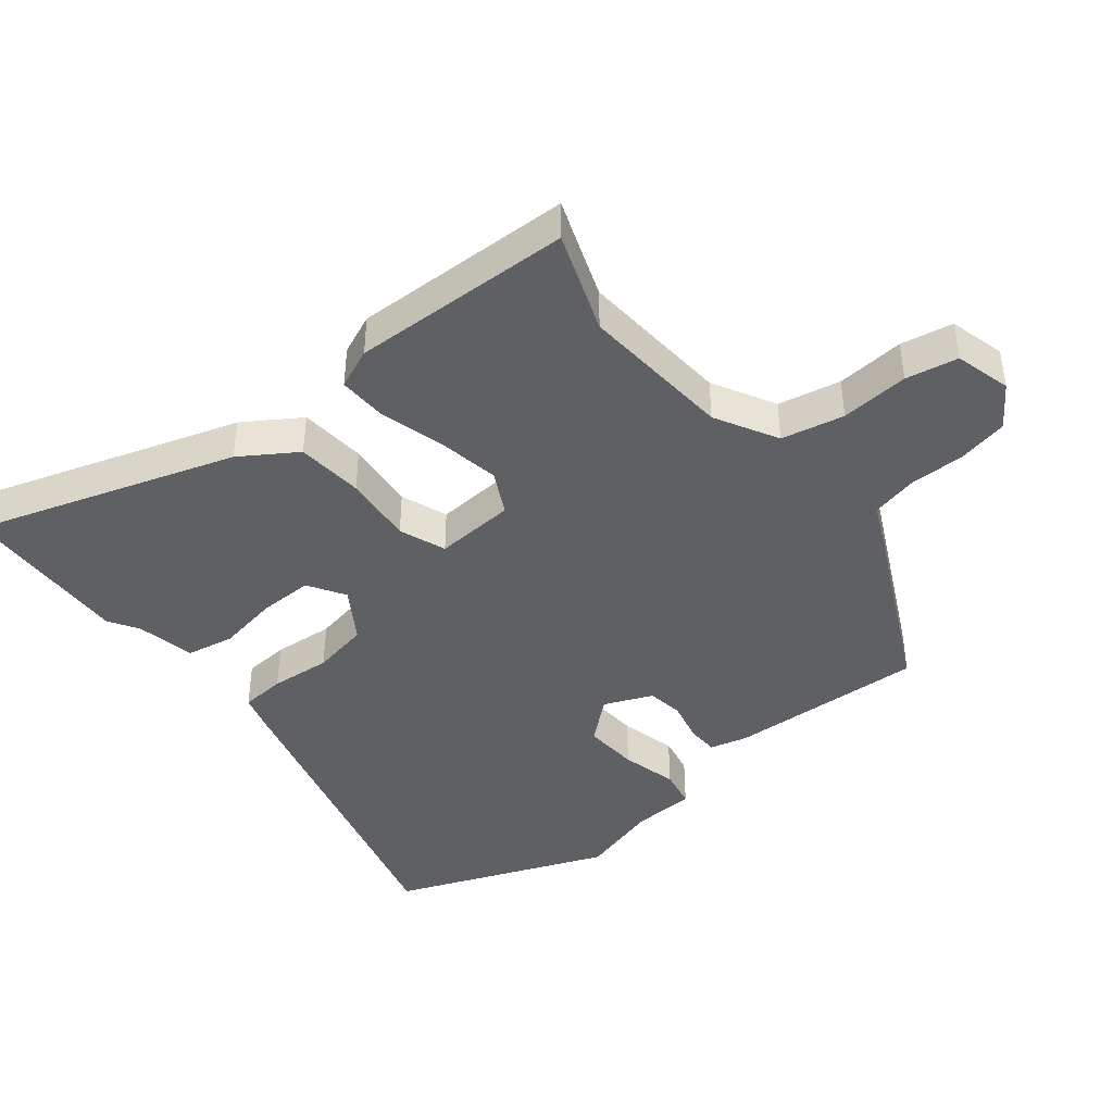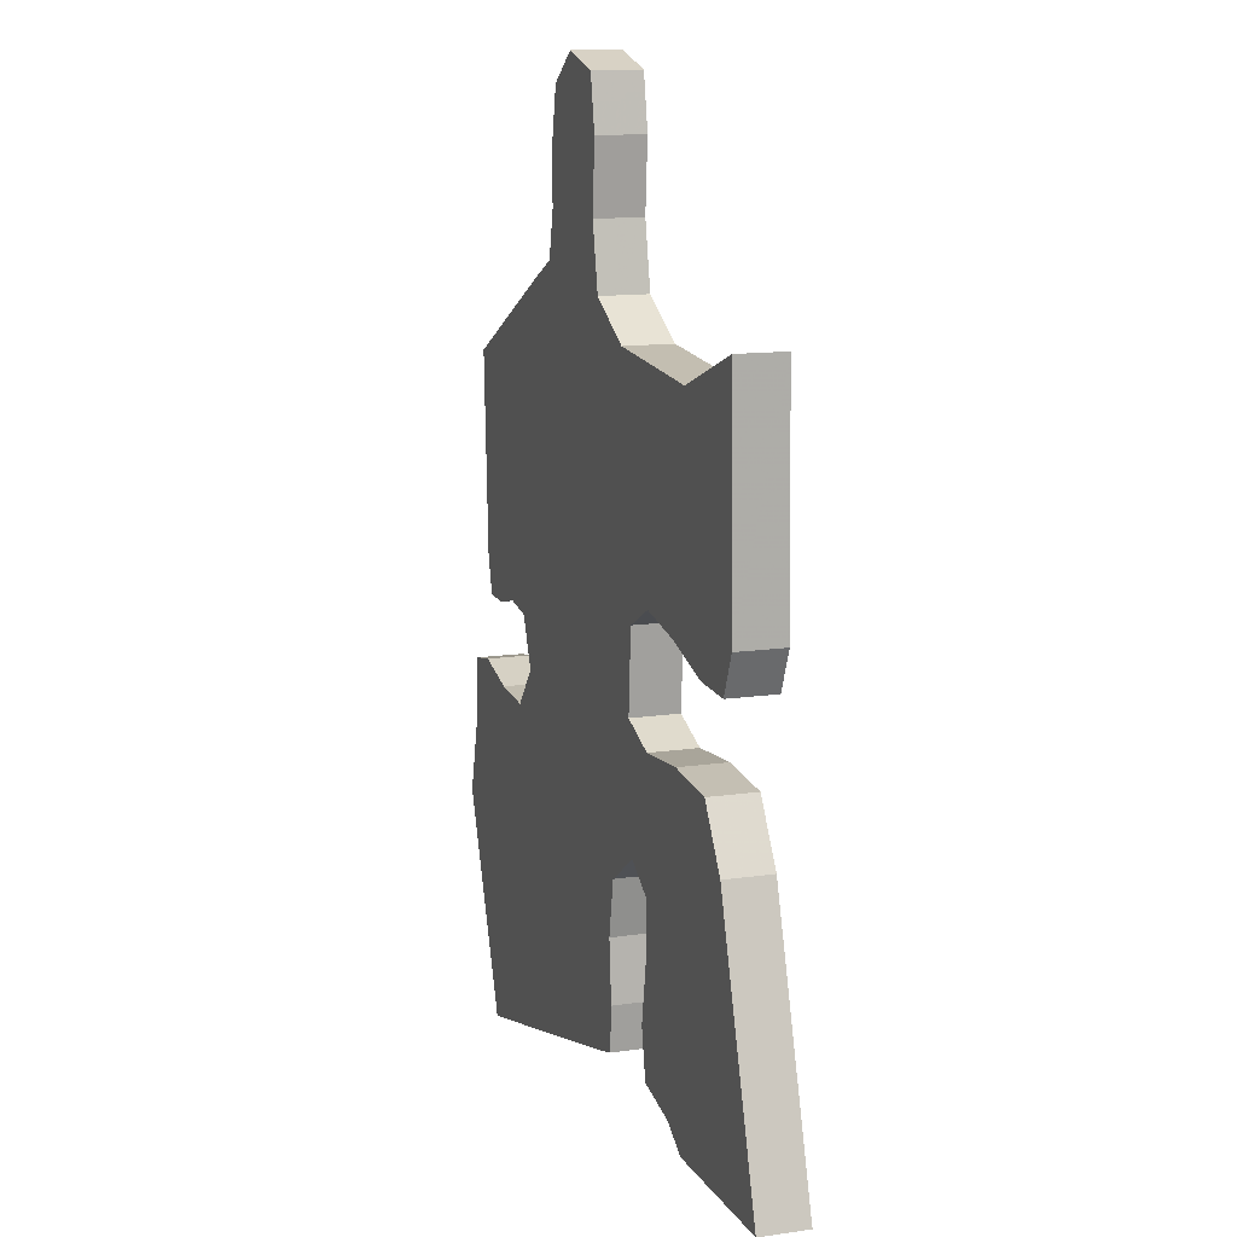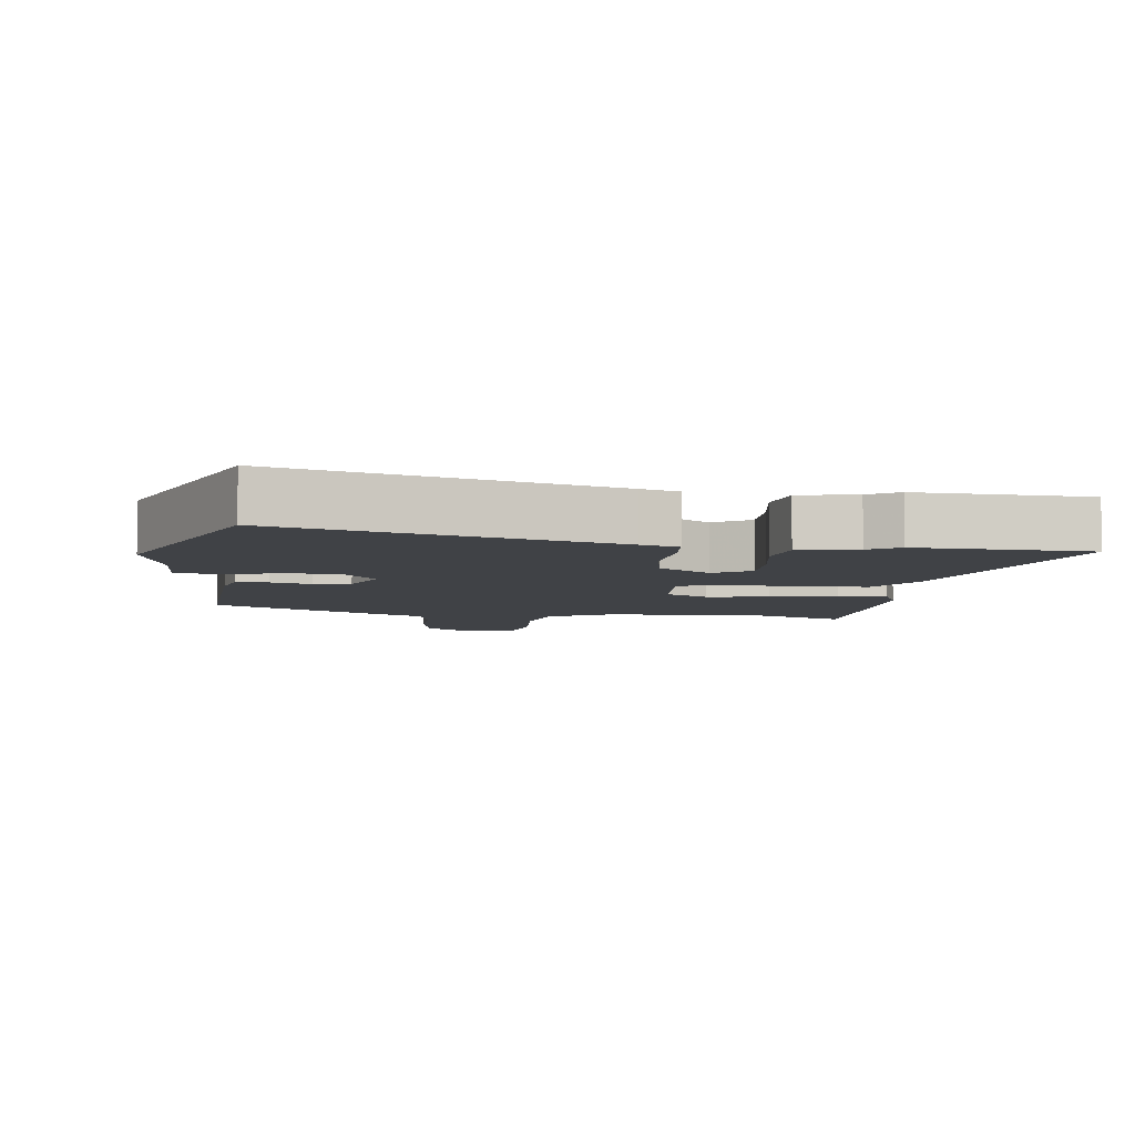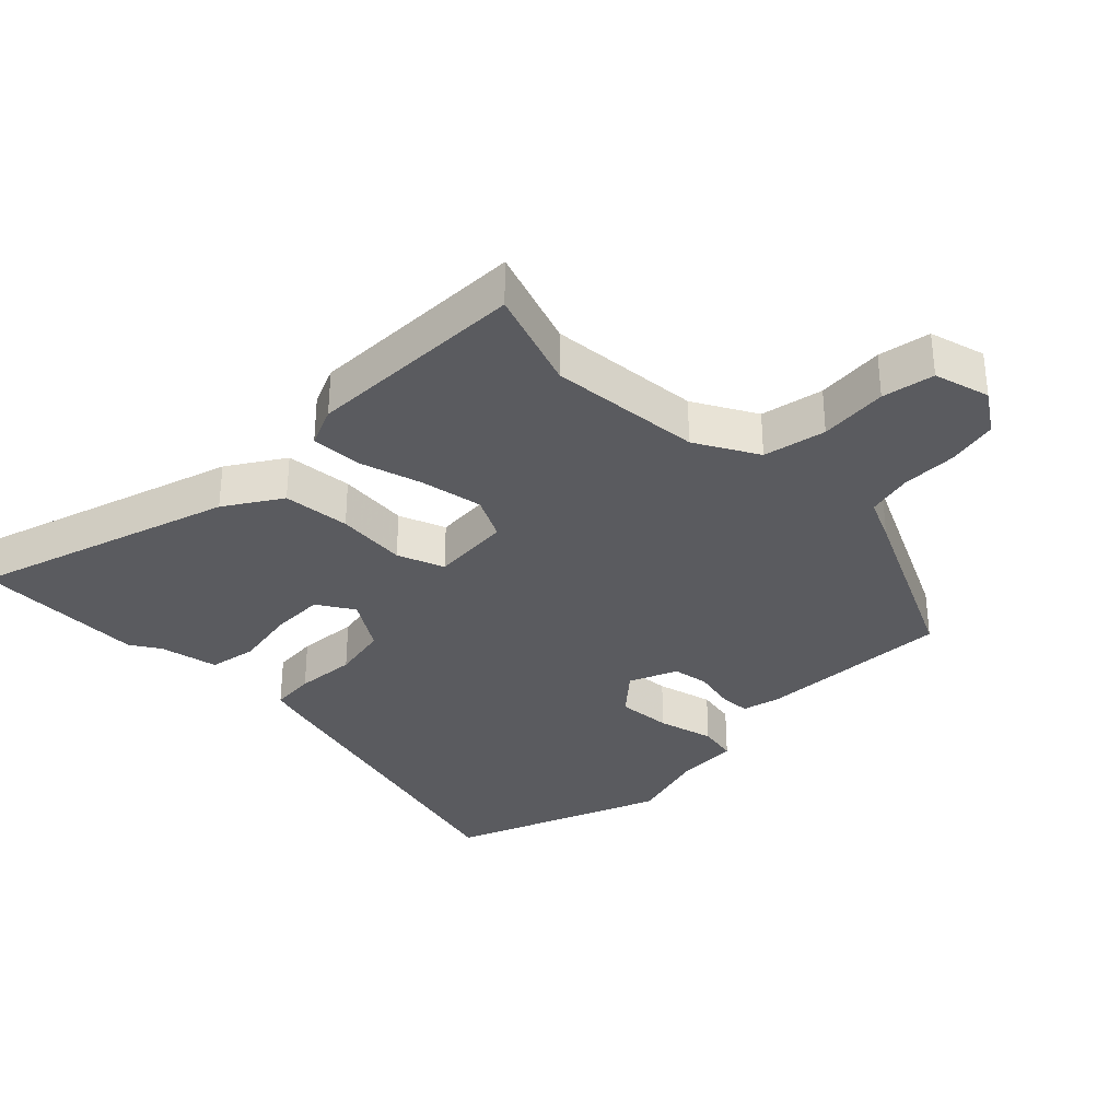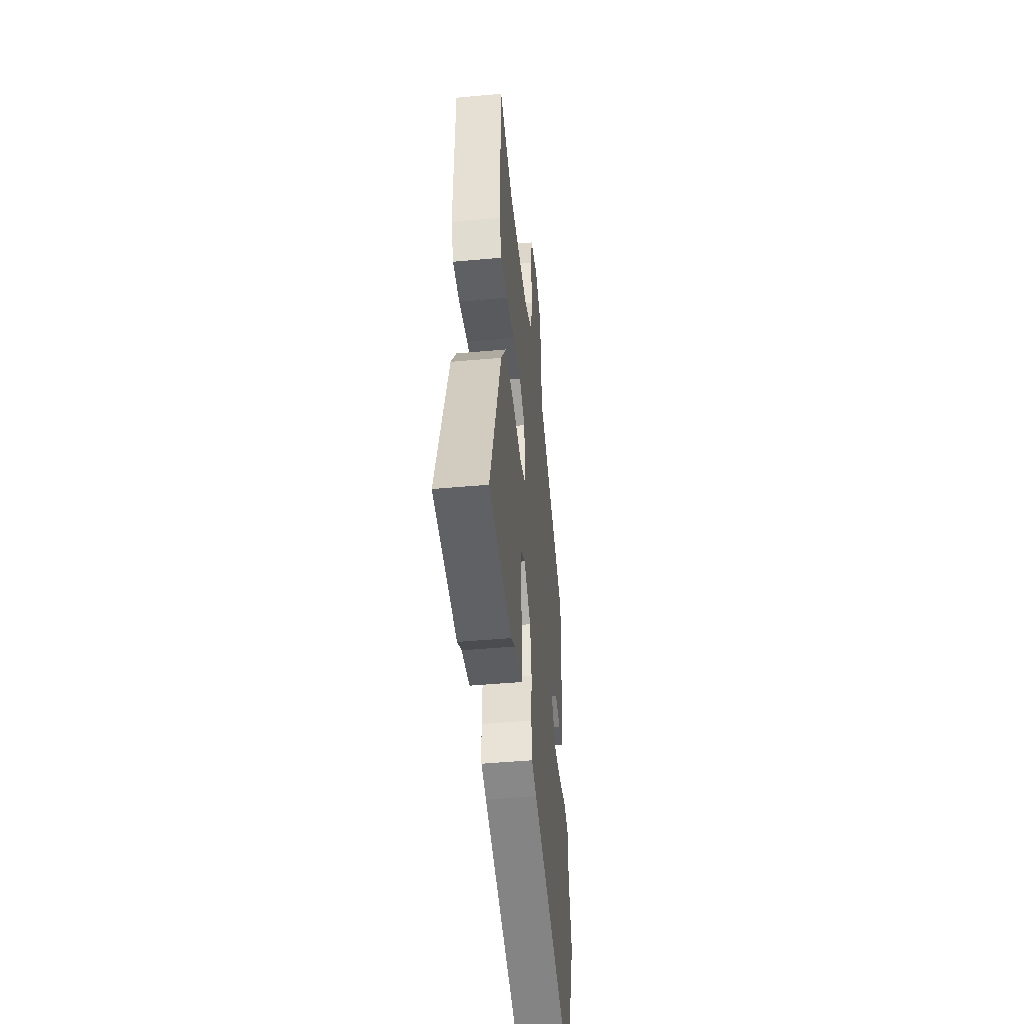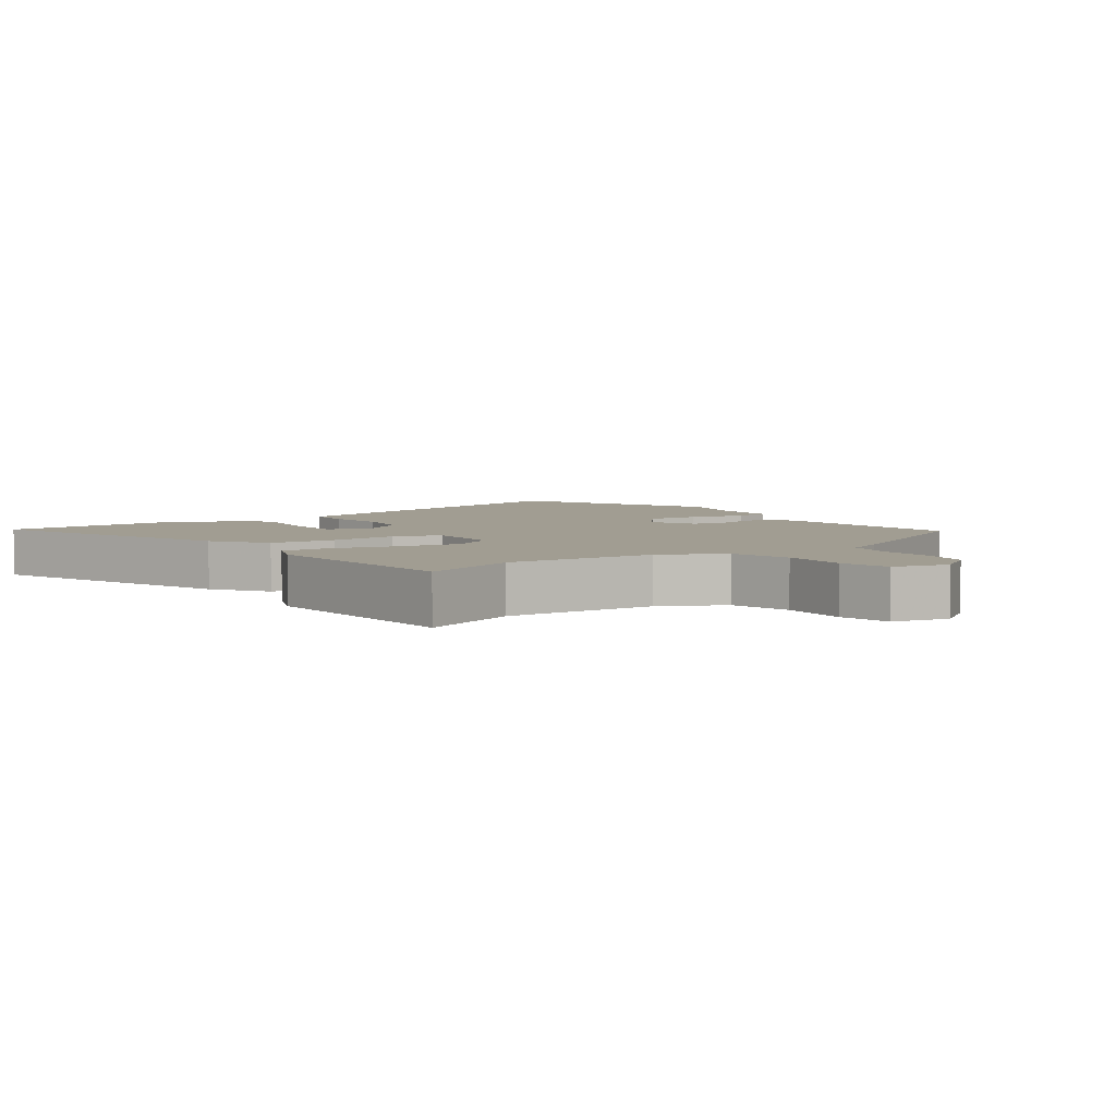
<metadata>
{"format":"obj","ext":"obj","renderer":"f3d","projection":"perspective","resolution":1024,"background":"white","views":[{"elev":-42.4,"azim":-51.0,"up":"+Y"},{"elev":13.3,"azim":-108.3,"up":"+Z"},{"elev":-6.2,"azim":172.7,"up":"+Y"},{"elev":-33.0,"azim":-44.3,"up":"+Y"},{"elev":-46.4,"azim":-84.1,"up":"+Z"},{"elev":4.7,"azim":-36.6,"up":"+Y"}]}
</metadata>
<code>
v -0.533 0.07 0.512
v -0.38 0.07 0.455
v -0.148 0.07 0.471
v -0.053 0.07 0.522
v -0.033 0.07 0.617
v -0.041 0.07 0.721
v -0.026 0.07 0.8
v 0.059 0.07 0.822
v 0.123 0.07 0.778
v 0.139 0.07 0.701
v 0.139 0.07 0.616
v 0.155 0.07 0.546
v 0.219 0.07 0.516
v 0.485 0.07 0.384
v 0.47 0.07 0.086
v 0.455 0.07 0.028
v 0.407 0.07 0.027
v 0.345 0.07 0.042
v 0.289 0.07 0.034
v 0.258 0.07 -0.039
v 0.312 0.07 -0.102
v 0.395 0.07 -0.097
v 0.481 0.07 -0.076
v 0.54 0.07 -0.088
v 0.544 0.07 -0.183
v 0.578 0.07 -0.304
v 0.449 0.07 -0.627
v -0.044 0.07 -0.492
v -0.101 0.07 -0.475
v -0.106 0.07 -0.407
v -0.098 0.07 -0.315
v -0.114 0.07 -0.229
v -0.192 0.07 -0.178
v -0.248 0.07 -0.212
v -0.247 0.07 -0.293
v -0.231 0.07 -0.388
v -0.245 0.07 -0.46
v -0.333 0.07 -0.477
v -0.379 0.07 -0.505
v -0.639 0.07 -0.494
v -0.512 0.07 -0.103
v -0.457 0.07 -0.019
v -0.355 0.07 -0.011
v -0.248 0.07 -0.022
v -0.177 0.07 0.004
v -0.185 0.07 0.126
v -0.25 0.07 0.16
v -0.344 0.07 0.144
v -0.442 0.07 0.117
v -0.517 0.07 0.115
v -0.543 0.07 0.176
v -0.533 0 0.512
v -0.38 0 0.455
v -0.148 0 0.471
v -0.053 0 0.522
v -0.033 0 0.617
v -0.041 0 0.721
v -0.026 0 0.8
v 0.059 0 0.822
v 0.123 0 0.778
v 0.139 0 0.701
v 0.139 0 0.616
v 0.155 0 0.546
v 0.219 0 0.516
v 0.485 0 0.384
v 0.47 0 0.086
v 0.455 0 0.028
v 0.407 0 0.027
v 0.345 0 0.042
v 0.289 0 0.034
v 0.258 0 -0.039
v 0.312 0 -0.102
v 0.395 0 -0.097
v 0.481 0 -0.076
v 0.54 0 -0.088
v 0.544 0 -0.183
v 0.578 0 -0.304
v 0.449 0 -0.627
v -0.044 0 -0.492
v -0.101 0 -0.475
v -0.106 0 -0.407
v -0.098 0 -0.315
v -0.114 0 -0.229
v -0.192 0 -0.178
v -0.248 0 -0.212
v -0.247 0 -0.293
v -0.231 0 -0.388
v -0.245 0 -0.46
v -0.333 0 -0.477
v -0.379 0 -0.505
v -0.639 0 -0.494
v -0.512 0 -0.103
v -0.457 0 -0.019
v -0.355 0 -0.011
v -0.248 0 -0.022
v -0.177 0 0.004
v -0.185 0 0.126
v -0.25 0 0.16
v -0.344 0 0.144
v -0.442 0 0.117
v -0.517 0 0.115
v -0.543 0 0.176
f 51 1 2
f 50 51 2
f 49 50 2
f 48 49 2
f 47 48 2 3
f 46 47 3 4
f 45 46 4
f 42 43 44
f 41 42 44
f 40 41 44
f 39 40 44
f 38 39 44
f 35 36 37 38
f 34 35 38
f 34 38 44
f 33 34 44 45
f 29 30 31
f 28 29 31
f 27 28 31
f 26 27 31
f 25 26 31
f 25 31 32
f 24 25 32
f 23 24 32
f 22 23 32
f 21 22 32 33
f 16 17 18
f 15 16 18
f 14 15 18
f 13 14 18
f 12 13 18
f 12 18 19
f 9 10 11
f 8 9 11
f 7 8 11
f 6 7 11
f 5 6 11
f 4 5 11 12
f 12 19 20
f 4 12 20
f 45 4 20
f 20 21 33 45
f 53 52 102
f 53 102 101
f 53 101 100
f 53 100 99
f 54 53 99 98
f 55 54 98 97
f 55 97 96
f 95 94 93
f 95 93 92
f 95 92 91
f 95 91 90
f 95 90 89
f 89 88 87 86
f 89 86 85
f 95 89 85
f 96 95 85 84
f 82 81 80
f 82 80 79
f 82 79 78
f 82 78 77
f 82 77 76
f 83 82 76
f 83 76 75
f 83 75 74
f 83 74 73
f 84 83 73 72
f 69 68 67
f 69 67 66
f 69 66 65
f 69 65 64
f 69 64 63
f 70 69 63
f 62 61 60
f 62 60 59
f 62 59 58
f 62 58 57
f 62 57 56
f 63 62 56 55
f 71 70 63
f 71 63 55
f 71 55 96
f 96 84 72 71
f 1 52 53 2
f 2 53 54 3
f 3 54 55 4
f 4 55 56 5
f 5 56 57 6
f 6 57 58 7
f 7 58 59 8
f 8 59 60 9
f 9 60 61 10
f 10 61 62 11
f 11 62 63 12
f 12 63 64 13
f 13 64 65 14
f 14 65 66 15
f 15 66 67 16
f 16 67 68 17
f 17 68 69 18
f 18 69 70 19
f 19 70 71 20
f 20 71 72 21
f 21 72 73 22
f 22 73 74 23
f 23 74 75 24
f 24 75 76 25
f 25 76 77 26
f 26 77 78 27
f 27 78 79 28
f 28 79 80 29
f 29 80 81 30
f 30 81 82 31
f 31 82 83 32
f 32 83 84 33
f 33 84 85 34
f 34 85 86 35
f 35 86 87 36
f 36 87 88 37
f 37 88 89 38
f 38 89 90 39
f 39 90 91 40
f 40 91 92 41
f 41 92 93 42
f 42 93 94 43
f 43 94 95 44
f 44 95 96 45
f 45 96 97 46
f 46 97 98 47
f 47 98 99 48
f 48 99 100 49
f 49 100 101 50
f 50 101 102 51
f 51 102 52 1

</code>
